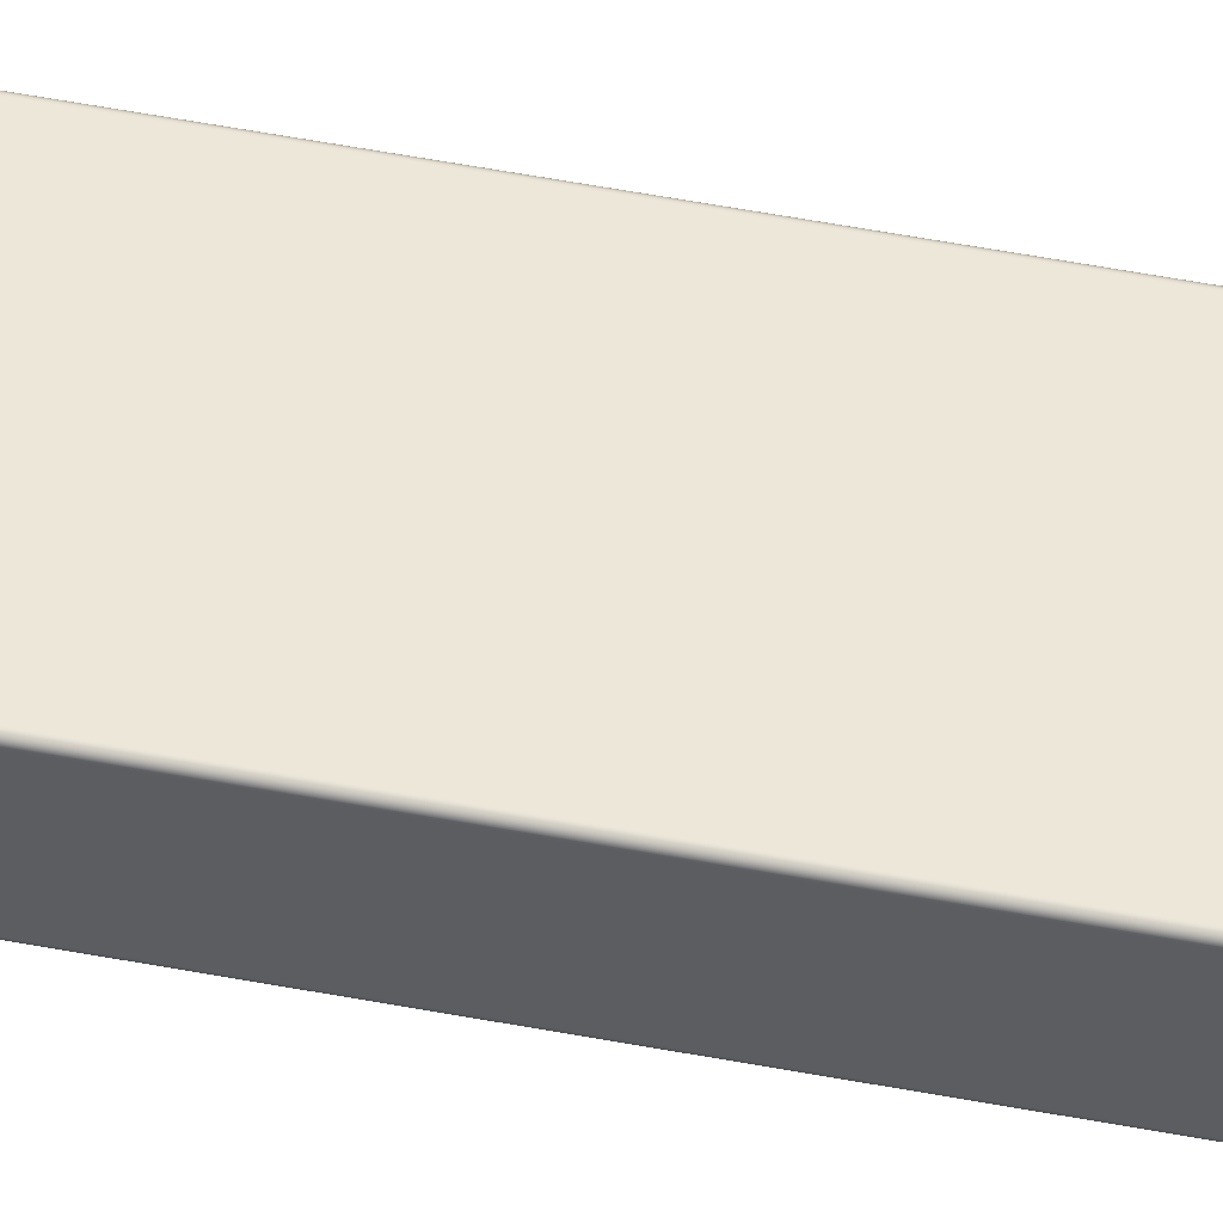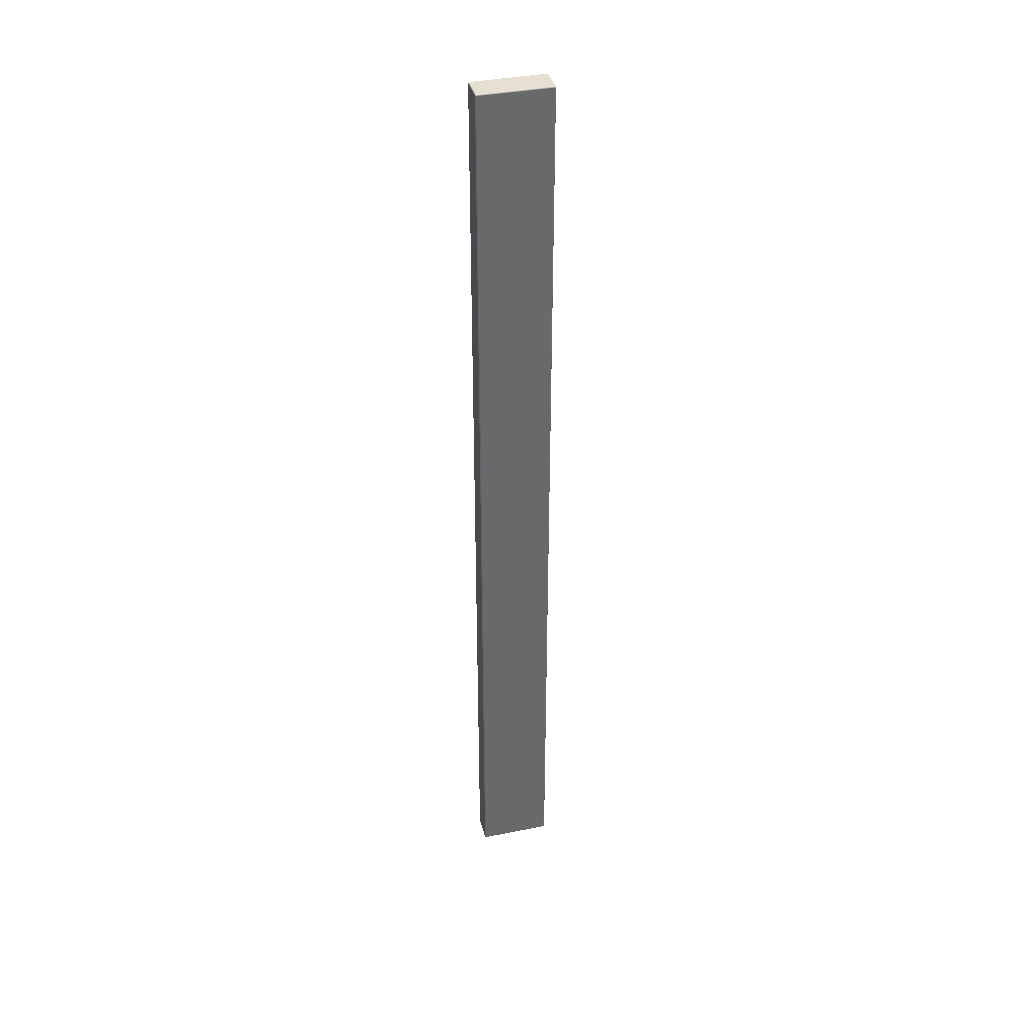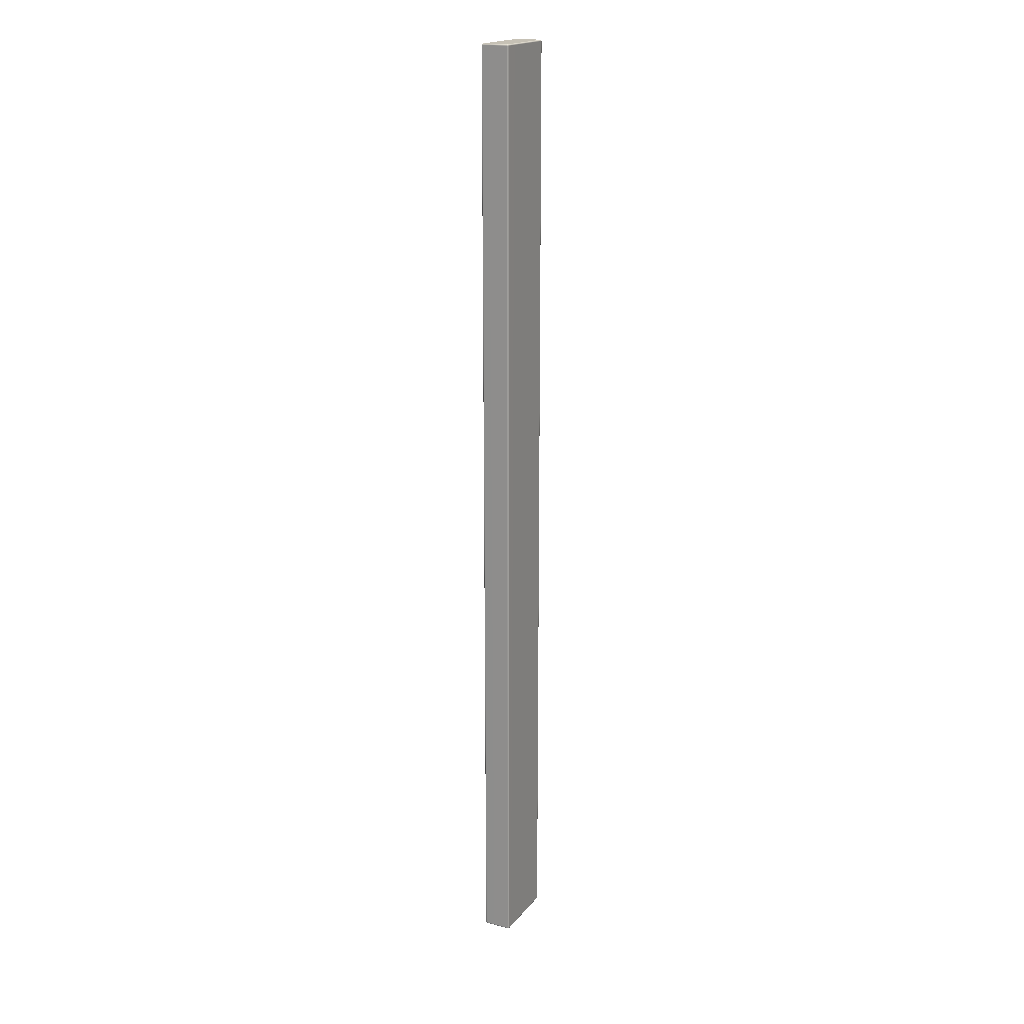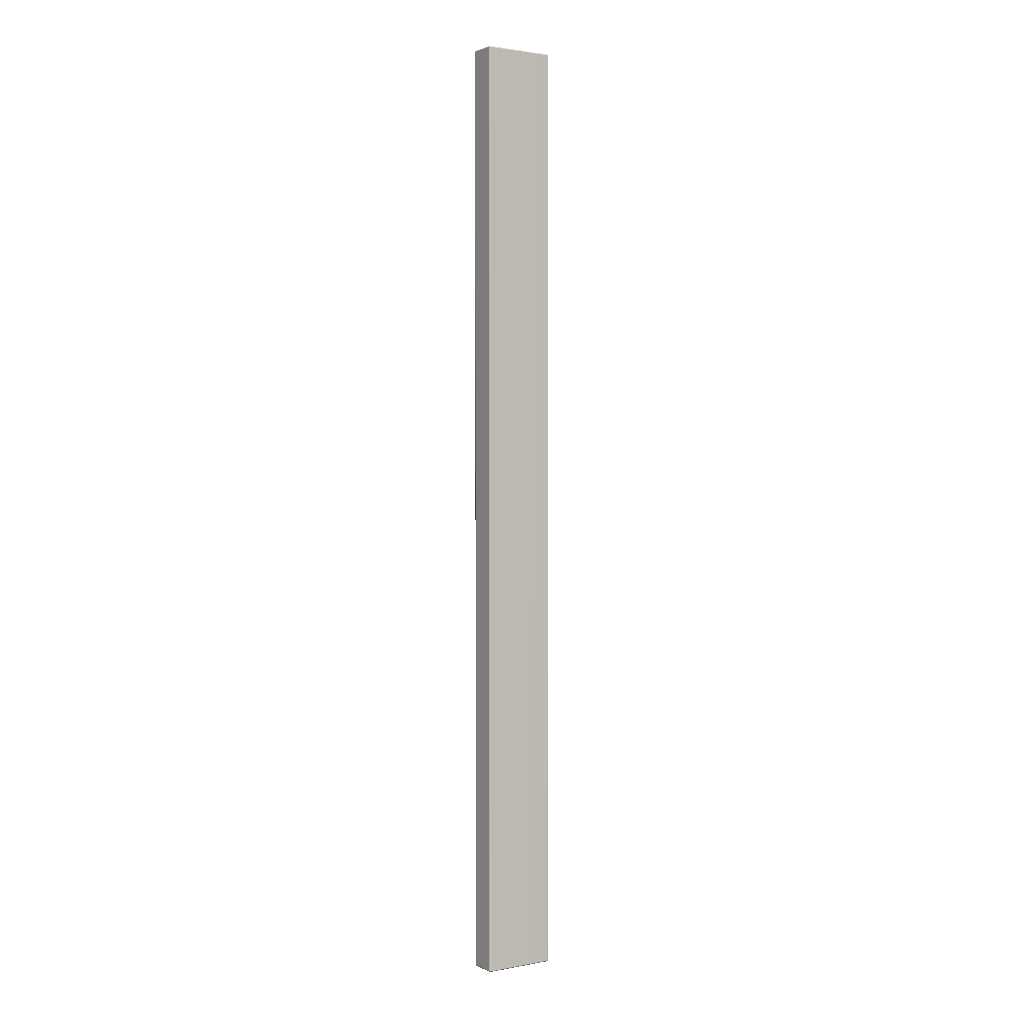
<metadata>
{"format":"obj","ext":"obj","renderer":"f3d","projection":"perspective","resolution":1024,"background":"white","views":[{"elev":50.0,"azim":102.0,"up":"+Y"},{"elev":37.7,"azim":-14.2,"up":"+Z"},{"elev":18.8,"azim":116.7,"up":"+Z"},{"elev":1.9,"azim":146.9,"up":"+Z"}]}
</metadata>
<code>
g g Cage_Low Standing_planks Standing_plank_top_21
v 0.05662 -1.279 0.7489
v 0.05605 -1.279 0.7495
v 0.05662 -1.278 0.7494
v 0.05605 -1.279 0.749
v 0.05551 -1.279 0.7496
v 0.05616 -1.279 0.7484
v 0.05678 -1.279 0.7483
v 0.05551 -1.279 0.7491
v 0.05621 -1.279 0.7478
v 0.05683 -1.279 0.7478
v 0.05683 -1.279 -0.7478
v -0.05551 -1.279 0.7491
v -0.05551 -1.279 0.7496
v -0.05605 -1.279 0.7495
v -0.05605 -1.279 0.749
v -0.05662 -1.278 0.7494
v -0.05662 -1.279 0.7489
v -0.05551 -1.279 0.7484
v -0.05616 -1.279 0.7484
v -0.05678 -1.279 0.7483
v -0.05683 -1.279 0.7478
v 0.05551 -1.279 0.7484
v 0.05551 -1.28 0.7478
v -0.05551 -1.28 0.7478
v -0.05621 -1.279 0.7478
v 0.05621 -1.279 -0.7478
v -0.05621 -1.279 -0.7478
v -0.05683 -1.279 -0.7478
v -0.05678 -1.279 -0.7483
v -0.05551 -1.28 -0.7478
v 0.05551 -1.28 -0.7478
v 0.05616 -1.279 -0.7484
v 0.05678 -1.279 -0.7483
v 0.05662 -1.279 -0.7489
v -0.05616 -1.279 -0.7484
v -0.05662 -1.279 -0.7489
v -0.05551 -1.279 -0.7484
v 0.05605 -1.279 -0.749
v 0.05662 -1.278 -0.7494
v 0.05605 -1.279 -0.7495
v 0.05551 -1.279 -0.7484
v 0.05551 -1.279 -0.7491
v 0.05551 -1.279 -0.7496
v -0.05551 -1.279 -0.7496
v -0.05551 -1.279 -0.7491
v -0.05605 -1.279 -0.749
v -0.05605 -1.279 -0.7495
v -0.05662 -1.278 -0.7494
v -0.05662 -1.235 0.7489
v -0.05605 -1.235 0.7495
v -0.05662 -1.236 0.7494
v -0.05605 -1.235 0.749
v -0.05551 -1.235 0.7496
v -0.05616 -1.235 0.7484
v -0.05678 -1.235 0.7483
v -0.05551 -1.235 0.7491
v -0.05621 -1.235 0.7478
v -0.05683 -1.235 0.7478
v -0.05683 -1.235 -0.7478
v 0.05551 -1.235 0.7491
v 0.05551 -1.235 0.7496
v 0.05605 -1.235 0.7495
v 0.05605 -1.235 0.749
v 0.05662 -1.236 0.7494
v 0.05662 -1.235 0.7489
v 0.05551 -1.235 0.7484
v 0.05616 -1.235 0.7484
v 0.05678 -1.235 0.7483
v 0.05683 -1.235 0.7478
v -0.05551 -1.235 0.7484
v -0.05551 -1.234 0.7478
v 0.05551 -1.234 0.7478
v 0.05621 -1.235 0.7478
v -0.05621 -1.235 -0.7478
v 0.05621 -1.235 -0.7478
v 0.05683 -1.235 -0.7478
v 0.05678 -1.235 -0.7483
v 0.05551 -1.234 -0.7478
v -0.05551 -1.234 -0.7478
v -0.05616 -1.235 -0.7484
v -0.05678 -1.235 -0.7483
v -0.05662 -1.235 -0.7489
v 0.05616 -1.235 -0.7484
v 0.05662 -1.235 -0.7489
v 0.05551 -1.235 -0.7484
v -0.05605 -1.235 -0.749
v -0.05662 -1.236 -0.7494
v -0.05605 -1.235 -0.7495
v -0.05551 -1.235 -0.7484
v -0.05551 -1.235 -0.7491
v -0.05551 -1.235 -0.7496
v 0.05551 -1.235 -0.7496
v 0.05551 -1.235 -0.7491
v 0.05605 -1.235 -0.749
v 0.05605 -1.235 -0.7495
v 0.05662 -1.236 -0.7494
v -0.05551 -1.279 0.7496
v 0.05551 -1.278 0.7499
v 0.05551 -1.279 0.7496
v 0.05605 -1.279 0.7495
v 0.05616 -1.278 0.7498
v 0.05662 -1.278 0.7494
v 0.05678 -1.278 0.7495
v 0.05683 -1.277 0.7496
v -0.05551 -1.278 0.7499
v 0.05551 -1.277 0.75
v 0.05621 -1.277 0.7499
v -0.05616 -1.278 0.7498
v -0.05605 -1.279 0.7495
v -0.05662 -1.278 0.7494
v -0.05678 -1.278 0.7495
v 0.05621 -1.237 0.7499
v 0.05683 -1.237 0.7496
v 0.05678 -1.236 0.7495
v -0.05551 -1.277 0.75
v -0.05621 -1.277 0.7499
v -0.05683 -1.277 0.7496
v -0.05683 -1.237 0.7496
v 0.05551 -1.237 0.75
v 0.05616 -1.236 0.7498
v 0.05662 -1.236 0.7494
v 0.05605 -1.235 0.7495
v 0.05551 -1.235 0.7496
v -0.05621 -1.237 0.7499
v -0.05551 -1.237 0.75
v 0.05551 -1.236 0.7499
v -0.05616 -1.236 0.7498
v -0.05678 -1.236 0.7495
v -0.05662 -1.236 0.7494
v -0.05605 -1.235 0.7495
v -0.05551 -1.236 0.7499
v -0.05551 -1.235 0.7496
v -0.05683 -1.277 0.7496
v -0.05733 -1.237 0.7491
v -0.05683 -1.237 0.7496
v -0.05678 -1.236 0.7495
v -0.05729 -1.236 0.749
v -0.05662 -1.236 0.7494
v -0.05712 -1.236 0.7489
v -0.05662 -1.235 0.7489
v -0.05678 -1.235 0.7483
v -0.05729 -1.235 0.7483
v -0.05683 -1.235 0.7478
v -0.05757 -1.236 0.7484
v -0.05765 -1.237 0.7484
v -0.05733 -1.277 0.7491
v -0.05733 -1.235 0.7478
v -0.05729 -1.278 0.749
v -0.05678 -1.278 0.7495
v -0.05712 -1.278 0.7489
v -0.05662 -1.278 0.7494
v -0.05662 -1.279 0.7489
v -0.05757 -1.278 0.7484
v -0.05729 -1.279 0.7483
v -0.05678 -1.279 0.7483
v -0.05765 -1.277 0.7484
v -0.05776 -1.237 0.7478
v -0.05733 -1.279 0.7478
v -0.05683 -1.279 0.7478
v -0.05683 -1.279 -0.7478
v -0.05776 -1.277 0.7478
v -0.05765 -1.278 0.7478
v -0.05765 -1.236 0.7478
v -0.05733 -1.279 -0.7478
v -0.05776 -1.237 -0.7478
v -0.05765 -1.236 -0.7478
v -0.05765 -1.278 -0.7478
v -0.05729 -1.279 -0.7483
v -0.05678 -1.279 -0.7483
v -0.05776 -1.277 -0.7478
v -0.05757 -1.278 -0.7484
v -0.05712 -1.278 -0.7489
v -0.05662 -1.279 -0.7489
v -0.05662 -1.278 -0.7494
v -0.05729 -1.278 -0.749
v -0.05678 -1.278 -0.7495
v -0.05765 -1.277 -0.7484
v -0.05733 -1.277 -0.7491
v -0.05683 -1.277 -0.7496
v -0.05683 -1.237 -0.7496
v -0.05765 -1.237 -0.7484
v -0.05733 -1.237 -0.7491
v -0.05757 -1.236 -0.7484
v -0.05729 -1.236 -0.749
v -0.05678 -1.236 -0.7495
v -0.05712 -1.236 -0.7489
v -0.05662 -1.236 -0.7494
v -0.05662 -1.235 -0.7489
v -0.05729 -1.235 -0.7483
v -0.05678 -1.235 -0.7483
v -0.05733 -1.235 -0.7478
v -0.05683 -1.235 -0.7478
v 0.05683 -1.279 0.7478
v 0.05733 -1.279 -0.7478
v 0.05683 -1.279 -0.7478
v 0.05678 -1.279 -0.7483
v 0.05729 -1.279 -0.7483
v 0.05662 -1.279 -0.7489
v 0.05712 -1.278 -0.7489
v 0.05662 -1.278 -0.7494
v 0.05678 -1.278 -0.7495
v 0.05729 -1.278 -0.749
v 0.05683 -1.277 -0.7496
v 0.05757 -1.278 -0.7484
v 0.05765 -1.278 -0.7478
v 0.05733 -1.279 0.7478
v 0.05733 -1.277 -0.7491
v 0.05729 -1.279 0.7483
v 0.05678 -1.279 0.7483
v 0.05712 -1.278 0.7489
v 0.05662 -1.279 0.7489
v 0.05662 -1.278 0.7494
v 0.05757 -1.278 0.7484
v 0.05729 -1.278 0.749
v 0.05678 -1.278 0.7495
v 0.05765 -1.278 0.7478
v 0.05776 -1.277 -0.7478
v 0.05733 -1.277 0.7491
v 0.05683 -1.277 0.7496
v 0.05683 -1.237 0.7496
v 0.05776 -1.277 0.7478
v 0.05765 -1.277 0.7484
v 0.05733 -1.237 0.7491
v 0.05765 -1.237 0.7484
v 0.05729 -1.236 0.749
v 0.05678 -1.236 0.7495
v 0.05776 -1.237 0.7478
v 0.05757 -1.236 0.7484
v 0.05712 -1.236 0.7489
v 0.05662 -1.236 0.7494
v 0.05662 -1.235 0.7489
v 0.05729 -1.235 0.7483
v 0.05678 -1.235 0.7483
v 0.05765 -1.236 0.7478
v 0.05733 -1.235 0.7478
v 0.05683 -1.235 0.7478
v 0.05683 -1.235 -0.7478
v 0.05733 -1.235 -0.7478
v 0.05765 -1.236 -0.7478
v 0.05729 -1.235 -0.7483
v 0.05678 -1.235 -0.7483
v 0.05776 -1.237 -0.7478
v 0.05757 -1.236 -0.7484
v 0.05712 -1.236 -0.7489
v 0.05662 -1.235 -0.7489
v 0.05662 -1.236 -0.7494
v 0.05729 -1.236 -0.749
v 0.05678 -1.236 -0.7495
v 0.05765 -1.277 -0.7484
v 0.05765 -1.237 -0.7484
v 0.05733 -1.237 -0.7491
v 0.05683 -1.237 -0.7496
v -0.05551 -1.235 -0.7496
v 0.05551 -1.236 -0.7499
v 0.05551 -1.235 -0.7496
v 0.05605 -1.235 -0.7495
v 0.05616 -1.236 -0.7498
v 0.05662 -1.236 -0.7494
v 0.05678 -1.236 -0.7495
v 0.05683 -1.237 -0.7496
v -0.05551 -1.236 -0.7499
v 0.05551 -1.237 -0.75
v 0.05621 -1.237 -0.7499
v -0.05616 -1.236 -0.7498
v -0.05605 -1.235 -0.7495
v -0.05662 -1.236 -0.7494
v -0.05678 -1.236 -0.7495
v 0.05621 -1.277 -0.7499
v 0.05683 -1.277 -0.7496
v 0.05678 -1.278 -0.7495
v -0.05551 -1.237 -0.75
v -0.05621 -1.237 -0.7499
v -0.05683 -1.237 -0.7496
v -0.05683 -1.277 -0.7496
v 0.05551 -1.277 -0.75
v 0.05616 -1.278 -0.7498
v 0.05662 -1.278 -0.7494
v 0.05605 -1.279 -0.7495
v 0.05551 -1.279 -0.7496
v -0.05621 -1.277 -0.7499
v -0.05551 -1.277 -0.75
v 0.05551 -1.278 -0.7499
v -0.05616 -1.278 -0.7498
v -0.05678 -1.278 -0.7495
v -0.05662 -1.278 -0.7494
v -0.05605 -1.279 -0.7495
v -0.05551 -1.278 -0.7499
v -0.05551 -1.279 -0.7496
g g Cage_Low Standing_planks Standing_plank_top_21_0
f 3 2 1
f 4 1 2
f 2 5 4
f 4 6 1
f 7 1 6
f 8 4 5
f 4 8 6
f 6 9 7
f 10 7 9
f 10 9 11
f 8 5 12
f 13 12 5
f 13 14 12
f 15 12 14
f 14 16 15
f 17 15 16
f 12 18 8
f 12 15 18
f 15 17 19
f 19 18 15
f 20 19 17
f 20 21 19
f 22 8 18
f 22 6 8
f 9 6 23
f 22 23 6
f 18 24 22
f 18 19 24
f 23 22 24
f 25 19 21
f 25 24 19
f 9 23 26
f 26 11 9
f 25 21 27
f 28 27 21
f 28 29 27
f 24 25 30
f 27 30 25
f 23 24 31
f 31 26 23
f 30 31 24
f 26 32 11
f 26 31 32
f 33 11 32
f 33 32 34
f 35 27 29
f 27 35 30
f 29 36 35
f 30 37 31
f 37 30 35
f 38 34 32
f 34 38 39
f 40 39 38
f 41 32 31
f 41 31 37
f 32 41 38
f 38 42 40
f 42 38 41
f 43 40 42
f 43 42 44
f 37 45 41
f 42 41 45
f 37 35 45
f 45 44 42
f 46 45 35
f 45 46 44
f 46 35 36
f 47 44 46
f 46 36 47
f 48 47 36
f 51 50 49
f 52 49 50
f 50 53 52
f 52 54 49
f 55 49 54
f 56 52 53
f 52 56 54
f 54 57 55
f 58 55 57
f 58 57 59
f 56 53 60
f 61 60 53
f 61 62 60
f 63 60 62
f 62 64 63
f 65 63 64
f 60 66 56
f 60 63 66
f 63 65 67
f 67 66 63
f 68 67 65
f 68 69 67
f 70 56 66
f 70 54 56
f 57 54 71
f 70 71 54
f 66 72 70
f 66 67 72
f 71 70 72
f 73 67 69
f 73 72 67
f 57 71 74
f 74 59 57
f 73 69 75
f 76 75 69
f 76 77 75
f 72 73 78
f 75 78 73
f 71 72 79
f 79 74 71
f 78 79 72
f 74 80 59
f 74 79 80
f 81 59 80
f 81 80 82
f 83 75 77
f 75 83 78
f 77 84 83
f 78 85 79
f 85 78 83
f 86 82 80
f 82 86 87
f 88 87 86
f 89 80 79
f 89 79 85
f 80 89 86
f 86 90 88
f 90 86 89
f 91 88 90
f 91 90 92
f 85 93 89
f 90 89 93
f 85 83 93
f 93 92 90
f 94 93 83
f 93 94 92
f 94 83 84
f 95 92 94
f 94 84 95
f 96 95 84
f 99 98 97
f 99 100 98
f 101 98 100
f 100 102 101
f 103 101 102
f 103 104 101
f 105 97 98
f 98 101 106
f 98 106 105
f 107 101 104
f 107 106 101
f 105 108 97
f 109 97 108
f 109 108 110
f 111 110 108
f 107 104 112
f 113 112 104
f 113 114 112
f 105 115 108
f 115 105 106
f 108 116 111
f 116 108 115
f 117 111 116
f 117 116 118
f 106 107 119
f 112 119 107
f 120 112 114
f 112 120 119
f 114 121 120
f 122 120 121
f 122 123 120
f 116 115 124
f 124 118 116
f 115 106 125
f 119 125 106
f 125 124 115
f 126 119 120
f 126 120 123
f 119 126 125
f 124 127 118
f 124 125 127
f 128 118 127
f 128 127 129
f 130 129 127
f 126 123 131
f 131 125 126
f 131 127 125
f 127 131 130
f 132 131 123
f 132 130 131
f 135 134 133
f 135 136 134
f 137 134 136
f 136 138 137
f 139 137 138
f 139 138 140
f 140 141 139
f 142 139 141
f 141 143 142
f 137 139 144
f 142 144 139
f 134 137 145
f 144 145 137
f 146 133 134
f 134 145 146
f 147 142 143
f 142 147 144
f 146 148 133
f 149 133 148
f 148 150 149
f 151 149 150
f 152 151 150
f 148 146 153
f 148 153 150
f 150 154 152
f 154 150 153
f 155 152 154
f 156 146 145
f 156 153 146
f 145 144 157
f 145 157 156
f 154 158 155
f 159 155 158
f 159 158 160
f 156 161 153
f 161 156 157
f 153 162 154
f 158 154 162
f 162 153 161
f 163 157 144
f 163 144 147
f 164 160 158
f 158 162 164
f 157 163 165
f 157 165 161
f 163 147 166
f 166 165 163
f 162 161 167
f 167 164 162
f 164 168 160
f 169 160 168
f 170 167 161
f 170 161 165
f 167 171 164
f 168 164 171
f 167 170 171
f 168 172 169
f 168 171 172
f 173 169 172
f 172 174 173
f 172 175 174
f 175 172 171
f 176 174 175
f 177 171 170
f 171 177 175
f 175 178 176
f 178 175 177
f 179 176 178
f 179 178 180
f 177 170 181
f 165 181 170
f 178 177 182
f 182 180 178
f 181 182 177
f 181 165 183
f 181 183 182
f 166 183 165
f 182 184 180
f 184 182 183
f 185 180 184
f 184 186 185
f 184 183 186
f 187 185 186
f 186 188 187
f 189 186 183
f 186 189 188
f 183 166 189
f 190 188 189
f 191 189 166
f 189 191 190
f 191 166 147
f 192 190 191
f 147 143 191
f 192 191 143
f 195 194 193
f 195 196 194
f 197 194 196
f 196 198 197
f 199 197 198
f 198 200 199
f 200 201 199
f 202 199 201
f 201 203 202
f 197 199 204
f 202 204 199
f 194 197 205
f 204 205 197
f 206 193 194
f 194 205 206
f 207 202 203
f 202 207 204
f 206 208 193
f 209 193 208
f 208 210 209
f 211 209 210
f 210 212 211
f 208 206 213
f 208 213 210
f 210 214 212
f 214 210 213
f 215 212 214
f 216 206 205
f 216 213 206
f 205 204 217
f 205 217 216
f 214 218 215
f 219 215 218
f 219 218 220
f 216 221 213
f 221 216 217
f 213 222 214
f 218 214 222
f 222 213 221
f 223 220 218
f 218 222 223
f 222 221 224
f 224 223 222
f 223 225 220
f 226 220 225
f 227 224 221
f 221 217 227
f 224 228 223
f 225 223 228
f 224 227 228
f 225 229 226
f 225 228 229
f 230 226 229
f 231 230 229
f 229 232 231
f 232 229 228
f 233 231 232
f 228 234 232
f 234 228 227
f 232 235 233
f 235 232 234
f 236 233 235
f 236 235 237
f 235 234 238
f 238 237 235
f 234 227 239
f 239 238 234
f 238 240 237
f 241 237 240
f 242 239 227
f 242 227 217
f 239 243 238
f 240 238 243
f 239 242 243
f 240 244 241
f 240 243 244
f 245 241 244
f 246 245 244
f 244 247 246
f 247 244 243
f 248 246 247
f 217 249 242
f 249 217 204
f 249 204 207
f 250 243 242
f 250 242 249
f 243 250 247
f 249 207 250
f 247 251 248
f 251 247 250
f 251 250 207
f 252 248 251
f 207 203 251
f 252 251 203
f 255 254 253
f 255 256 254
f 257 254 256
f 256 258 257
f 259 257 258
f 259 260 257
f 261 253 254
f 254 257 262
f 254 262 261
f 263 257 260
f 263 262 257
f 261 264 253
f 265 253 264
f 265 264 266
f 267 266 264
f 263 260 268
f 269 268 260
f 269 270 268
f 261 271 264
f 271 261 262
f 264 272 267
f 272 264 271
f 273 267 272
f 273 272 274
f 262 263 275
f 268 275 263
f 276 268 270
f 268 276 275
f 270 277 276
f 278 276 277
f 278 279 276
f 272 271 280
f 280 274 272
f 271 262 281
f 275 281 262
f 281 280 271
f 282 275 276
f 282 276 279
f 275 282 281
f 280 283 274
f 280 281 283
f 284 274 283
f 284 283 285
f 286 285 283
f 282 279 287
f 287 281 282
f 287 283 281
f 283 287 286
f 288 287 279
f 288 286 287

</code>
